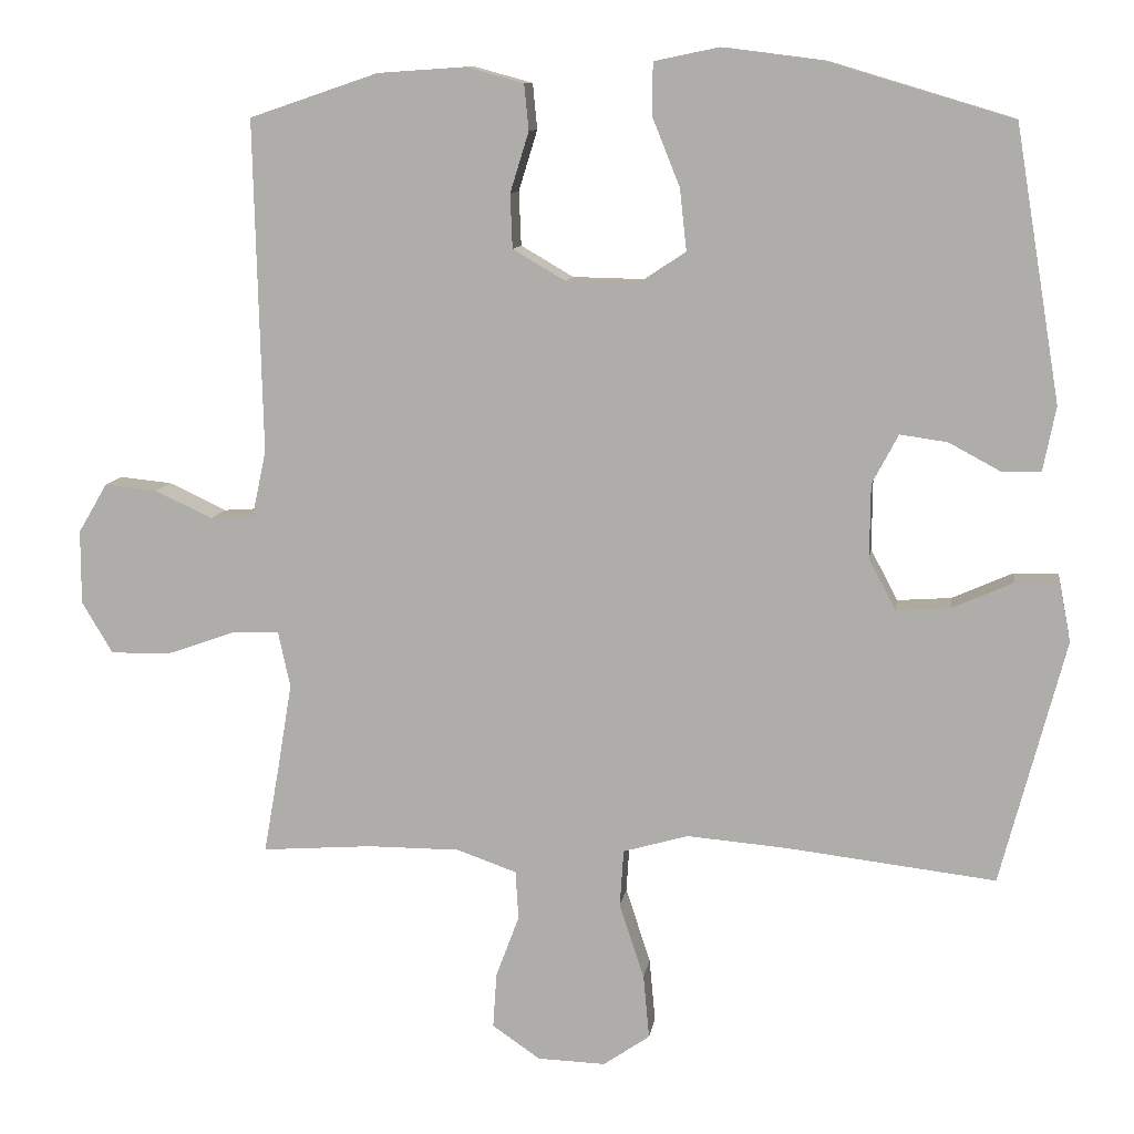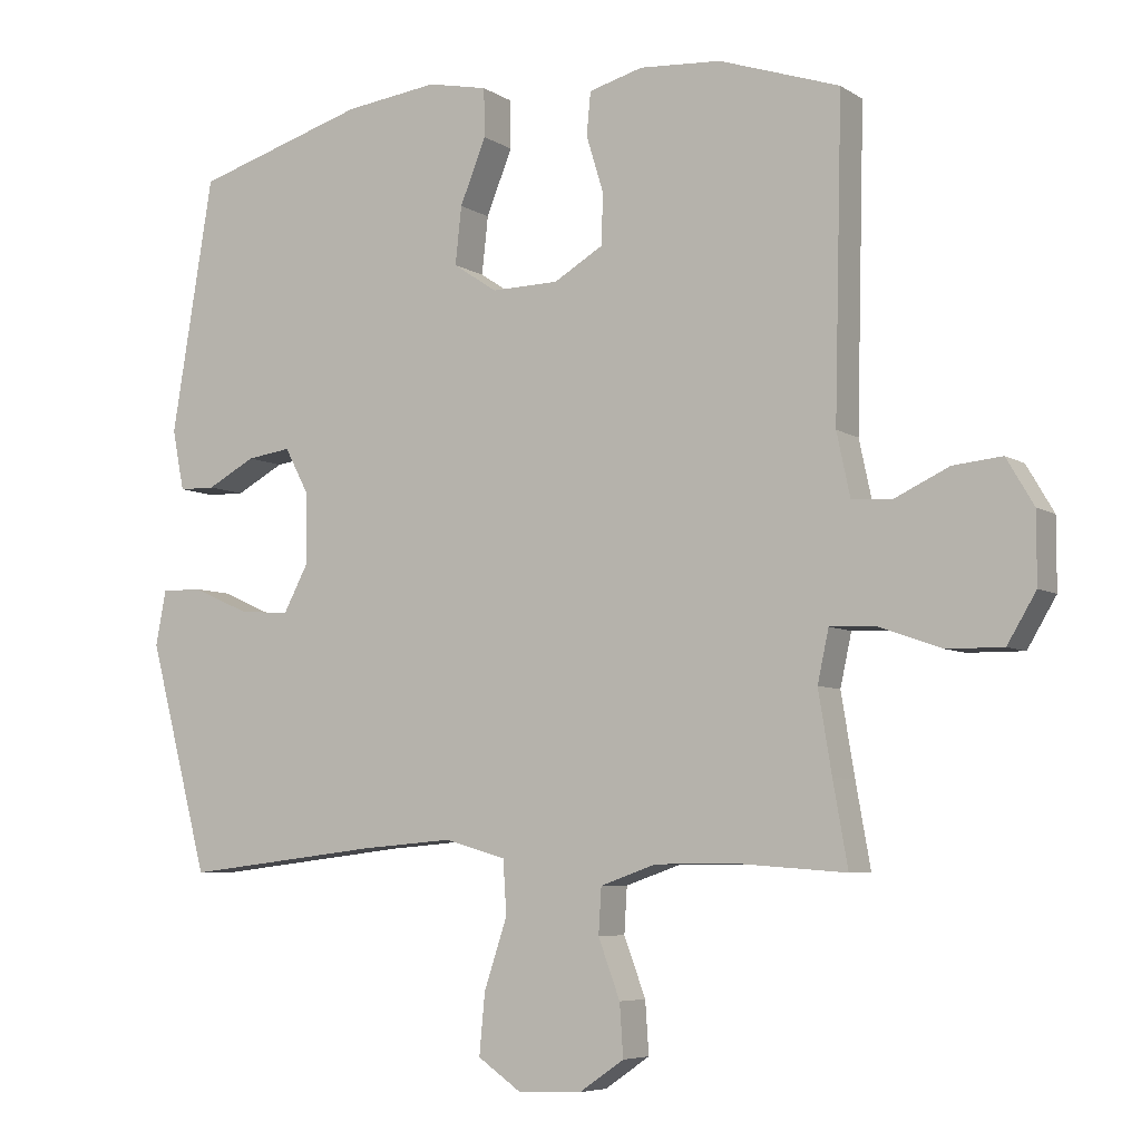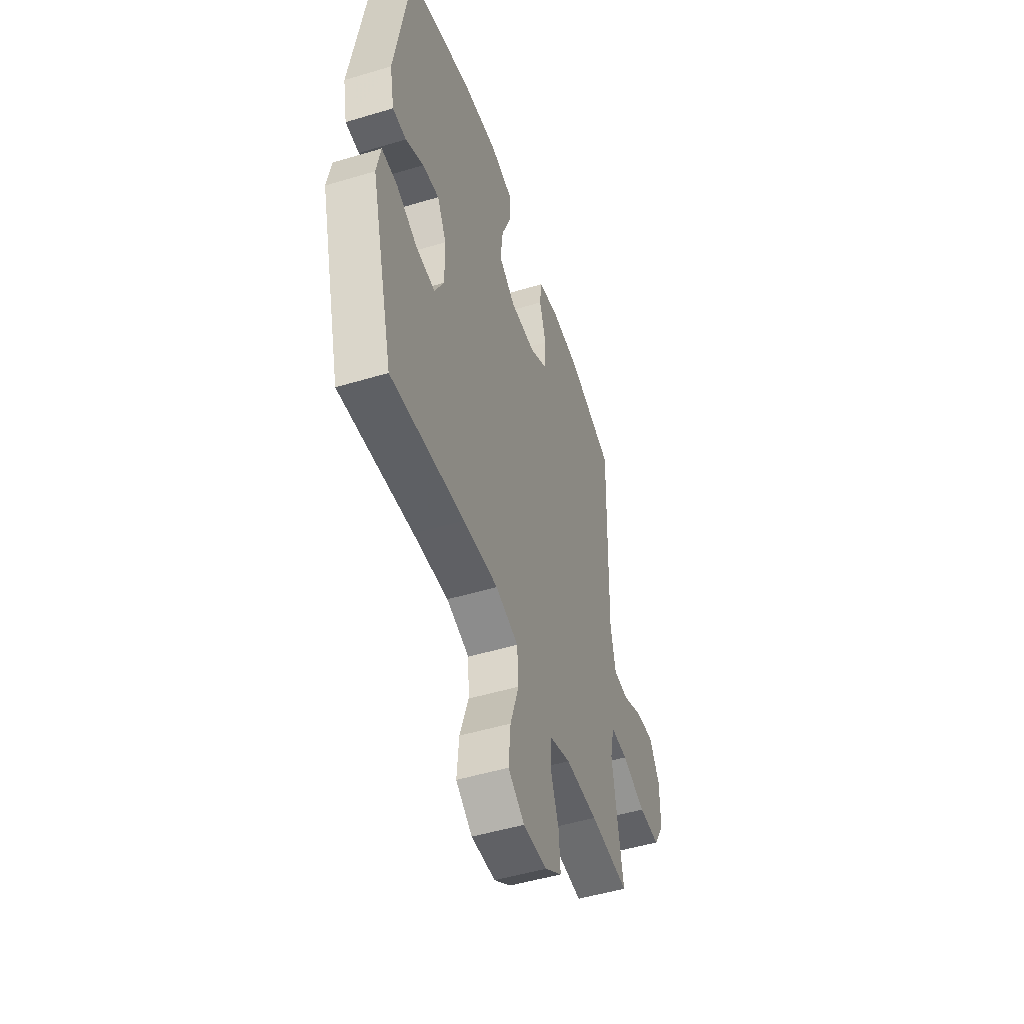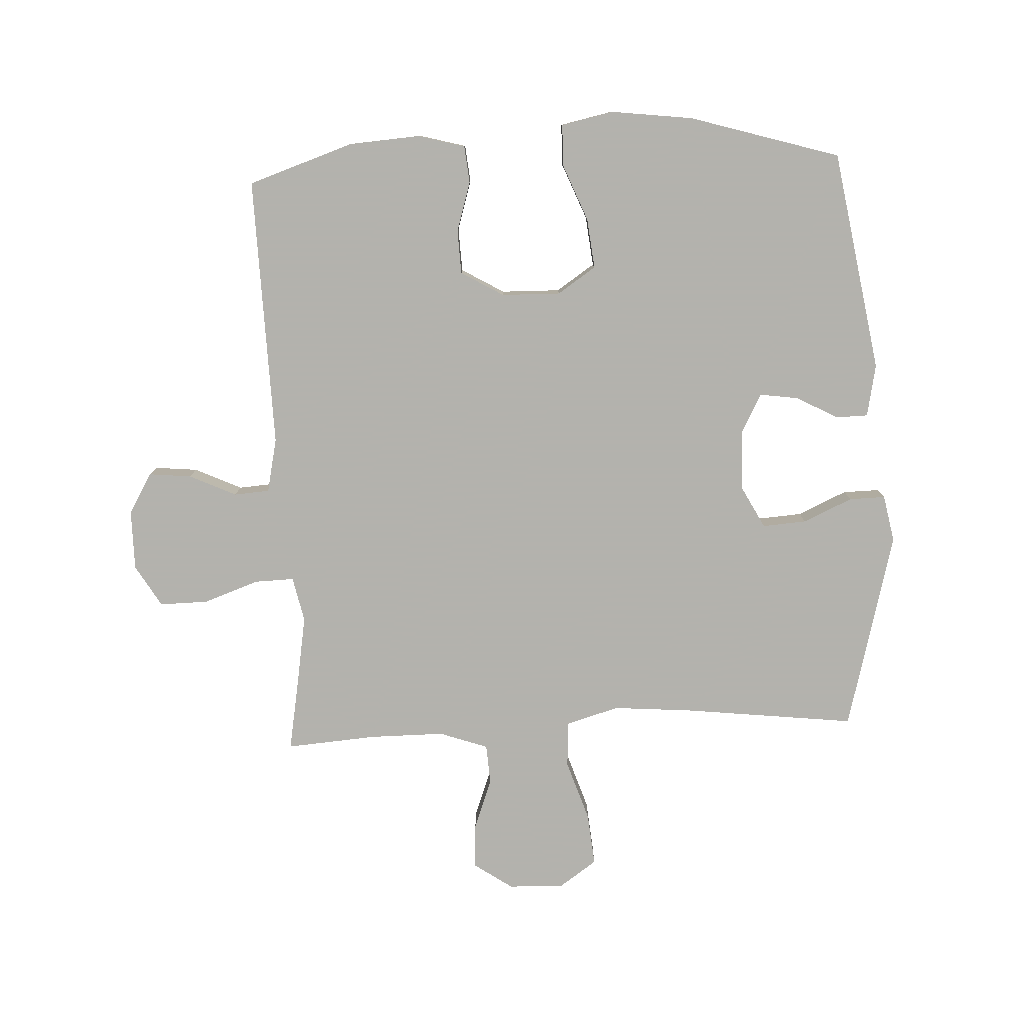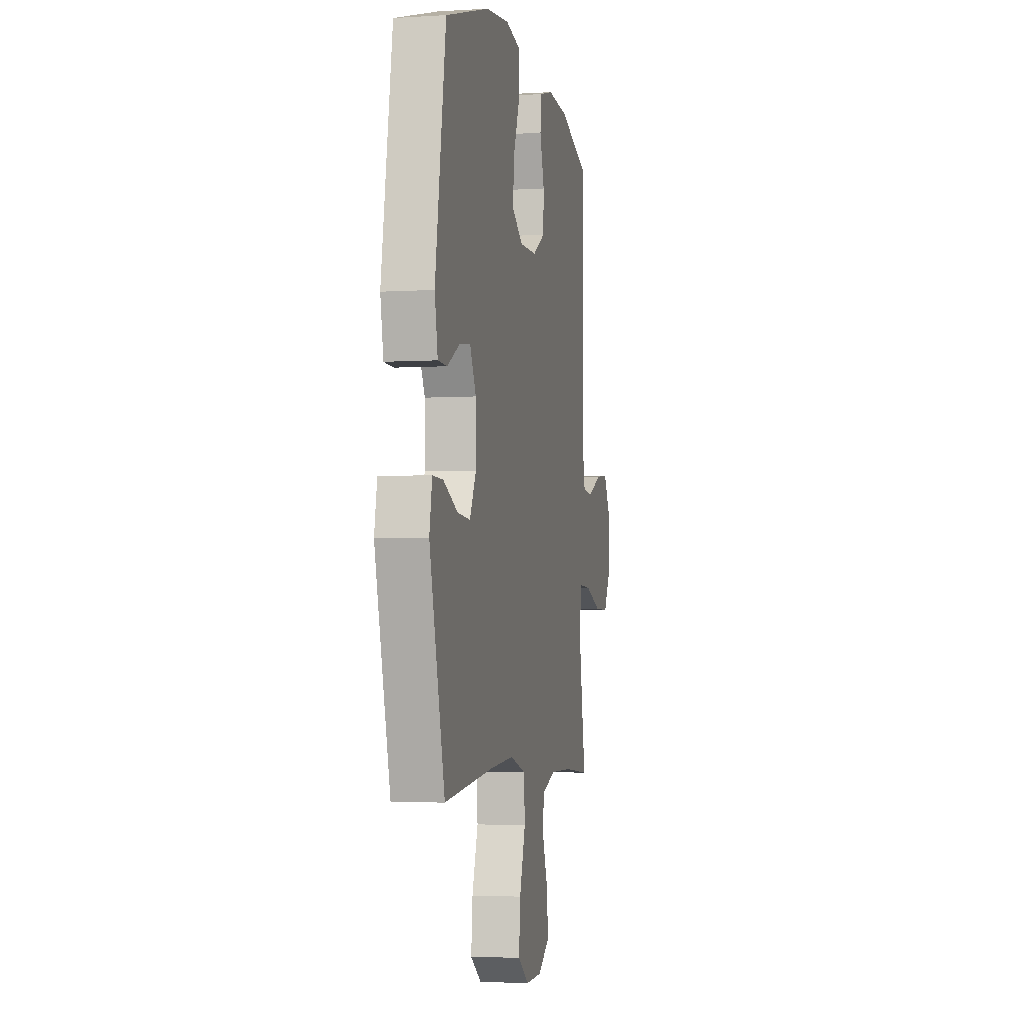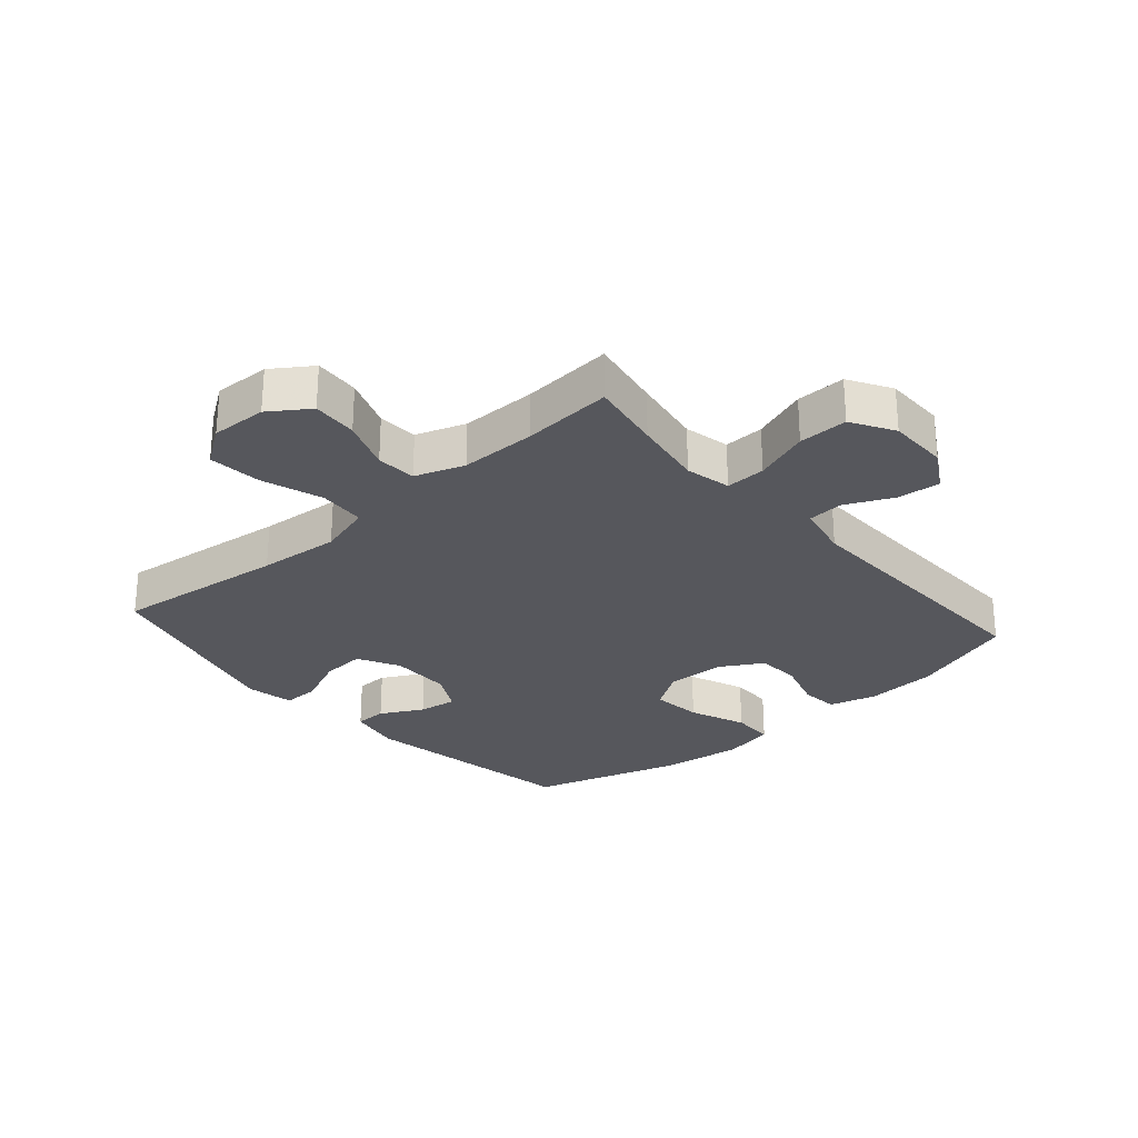
<metadata>
{"format":"obj","ext":"obj","renderer":"f3d","projection":"perspective","resolution":1024,"background":"white","views":[{"elev":10.4,"azim":8.5,"up":"+Z"},{"elev":-6.2,"azim":-150.3,"up":"+Z"},{"elev":-49.7,"azim":108.4,"up":"+Z"},{"elev":-79.4,"azim":2.7,"up":"+Y"},{"elev":-3.8,"azim":101.7,"up":"+Z"},{"elev":-27.5,"azim":-138.8,"up":"+Y"}]}
</metadata>
<code>
v -0.5 0.07 -0.5
v -0.479 0.07 -0.382
v -0.46 0.07 -0.267
v -0.476 0.07 -0.193
v -0.541 0.07 -0.195
v -0.631 0.07 -0.227
v -0.711 0.07 -0.228
v -0.752 0.07 -0.159
v -0.752 0.07 -0.06
v -0.713 0.07 0.006
v -0.643 0.07 -0.001
v -0.566 0.07 -0.037
v -0.508 0.07 -0.033
v -0.489 0.07 0.056
v -0.5 0.07 0.5
v -0.328 0.07 0.558
v -0.211 0.07 0.566
v -0.134 0.07 0.545
v -0.128 0.07 0.484
v -0.153 0.07 0.403
v -0.15 0.07 0.331
v -0.08 0.07 0.29
v 0.016 0.07 0.288
v 0.079 0.07 0.33
v 0.07 0.07 0.412
v 0.033 0.07 0.504
v 0.034 0.07 0.573
v 0.12 0.07 0.591
v 0.254 0.07 0.574
v 0.5 0.07 0.5
v 0.56 0.07 0.137
v 0.543 0.07 0.051
v 0.491 0.07 0.05
v 0.422 0.07 0.087
v 0.359 0.07 0.096
v 0.324 0.07 0.03
v 0.323 0.07 -0.069
v 0.359 0.07 -0.137
v 0.431 0.07 -0.132
v 0.512 0.07 -0.096
v 0.571 0.07 -0.095
v 0.586 0.07 -0.173
v 0.5 0.07 -0.5
v 0.22 0.07 -0.467
v 0.087 0.07 -0.456
v 0 0.07 -0.481
v -0.005 0.07 -0.557
v 0.028 0.07 -0.657
v 0.036 0.07 -0.743
v -0.026 0.07 -0.786
v -0.117 0.07 -0.783
v -0.181 0.07 -0.739
v -0.176 0.07 -0.665
v -0.145 0.07 -0.582
v -0.149 0.07 -0.517
v -0.229 0.07 -0.489
v -0.352 0.07 -0.489
v -0.5 0 -0.5
v -0.479 0 -0.382
v -0.46 0 -0.267
v -0.476 0 -0.193
v -0.541 0 -0.195
v -0.631 0 -0.227
v -0.711 0 -0.228
v -0.752 0 -0.159
v -0.752 0 -0.06
v -0.713 0 0.006
v -0.643 0 -0.001
v -0.566 0 -0.037
v -0.508 0 -0.033
v -0.489 0 0.056
v -0.5 0 0.5
v -0.328 0 0.558
v -0.211 0 0.566
v -0.134 0 0.545
v -0.128 0 0.484
v -0.153 0 0.403
v -0.15 0 0.331
v -0.08 0 0.29
v 0.016 0 0.288
v 0.079 0 0.33
v 0.07 0 0.412
v 0.033 0 0.504
v 0.034 0 0.573
v 0.12 0 0.591
v 0.254 0 0.574
v 0.5 0 0.5
v 0.56 0 0.137
v 0.543 0 0.051
v 0.491 0 0.05
v 0.422 0 0.087
v 0.359 0 0.096
v 0.324 0 0.03
v 0.323 0 -0.069
v 0.359 0 -0.137
v 0.431 0 -0.132
v 0.512 0 -0.096
v 0.571 0 -0.095
v 0.586 0 -0.173
v 0.5 0 -0.5
v 0.22 0 -0.467
v 0.087 0 -0.456
v 0 0 -0.481
v -0.005 0 -0.557
v 0.028 0 -0.657
v 0.036 0 -0.743
v -0.026 0 -0.786
v -0.117 0 -0.783
v -0.181 0 -0.739
v -0.176 0 -0.665
v -0.145 0 -0.582
v -0.149 0 -0.517
v -0.229 0 -0.489
v -0.352 0 -0.489
f 51 52 53 54
f 51 54 55
f 50 51 55
f 47 48 49 50
f 46 47 50 55
f 45 46 55 56
f 41 42 43 44
f 39 40 41 44
f 38 39 44 45
f 37 38 45 56
f 31 32 33 34
f 31 34 35
f 30 31 35
f 29 30 35 36
f 25 26 27 28
f 24 25 28 29
f 17 18 19 20
f 17 20 21
f 14 15 16 17
f 13 14 17 21
f 9 10 11 12
f 9 12 13
f 8 9 13
f 5 6 7 8
f 4 5 8 13
f 3 4 13 21
f 57 1 2
f 24 29 36 37
f 23 24 37 56
f 22 23 56 57
f 21 22 57
f 2 3 21 57
f 111 110 109 108
f 112 111 108
f 112 108 107
f 107 106 105 104
f 112 107 104 103
f 113 112 103 102
f 101 100 99 98
f 101 98 97 96
f 102 101 96 95
f 113 102 95 94
f 91 90 89 88
f 92 91 88
f 92 88 87
f 93 92 87 86
f 85 84 83 82
f 86 85 82 81
f 77 76 75 74
f 78 77 74
f 74 73 72 71
f 78 74 71 70
f 69 68 67 66
f 70 69 66
f 70 66 65
f 65 64 63 62
f 70 65 62 61
f 78 70 61 60
f 59 58 114
f 94 93 86 81
f 113 94 81 80
f 114 113 80 79
f 114 79 78
f 114 78 60 59
f 1 58 59 2
f 2 59 60 3
f 3 60 61 4
f 4 61 62 5
f 5 62 63 6
f 6 63 64 7
f 7 64 65 8
f 8 65 66 9
f 9 66 67 10
f 10 67 68 11
f 11 68 69 12
f 12 69 70 13
f 13 70 71 14
f 14 71 72 15
f 15 72 73 16
f 16 73 74 17
f 17 74 75 18
f 18 75 76 19
f 19 76 77 20
f 20 77 78 21
f 21 78 79 22
f 22 79 80 23
f 23 80 81 24
f 24 81 82 25
f 25 82 83 26
f 26 83 84 27
f 27 84 85 28
f 28 85 86 29
f 29 86 87 30
f 30 87 88 31
f 31 88 89 32
f 32 89 90 33
f 33 90 91 34
f 34 91 92 35
f 35 92 93 36
f 36 93 94 37
f 37 94 95 38
f 38 95 96 39
f 39 96 97 40
f 40 97 98 41
f 41 98 99 42
f 42 99 100 43
f 43 100 101 44
f 44 101 102 45
f 45 102 103 46
f 46 103 104 47
f 47 104 105 48
f 48 105 106 49
f 49 106 107 50
f 50 107 108 51
f 51 108 109 52
f 52 109 110 53
f 53 110 111 54
f 54 111 112 55
f 55 112 113 56
f 56 113 114 57
f 57 114 58 1

</code>
